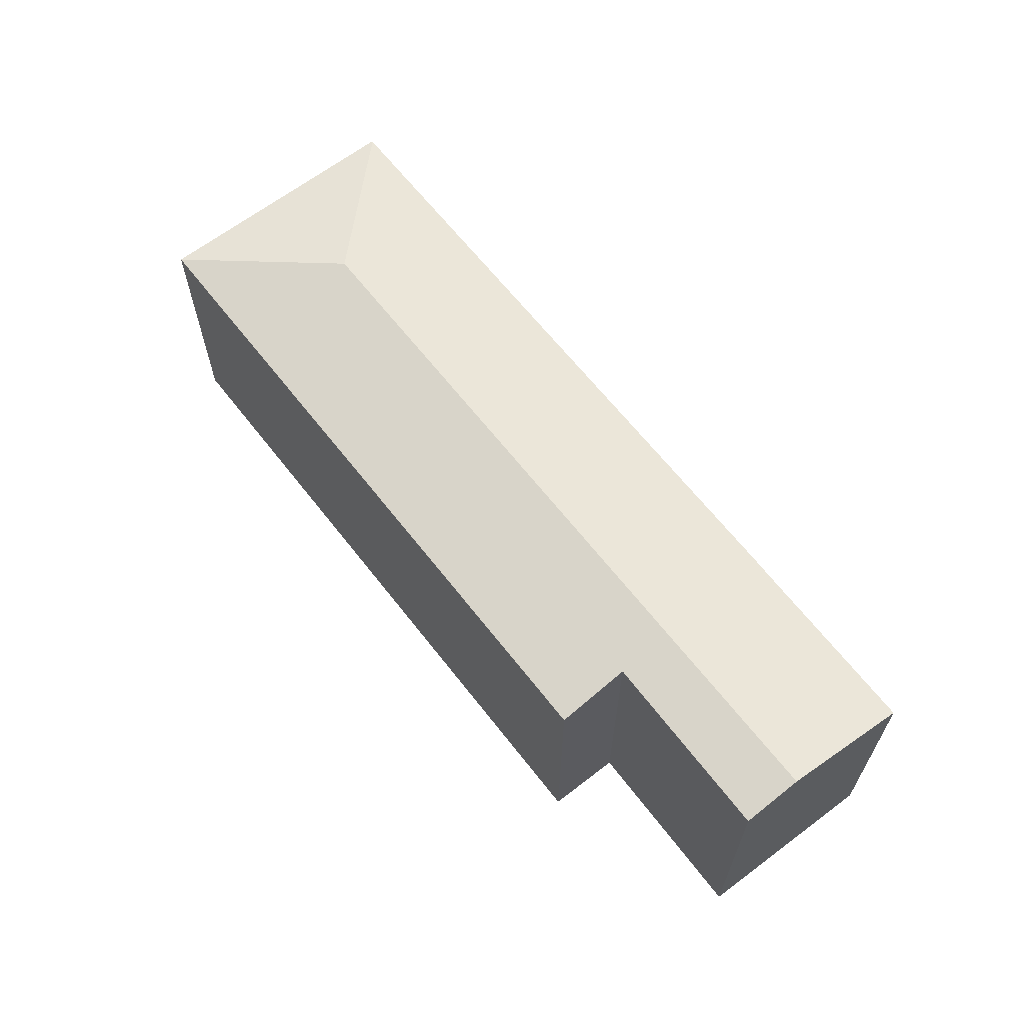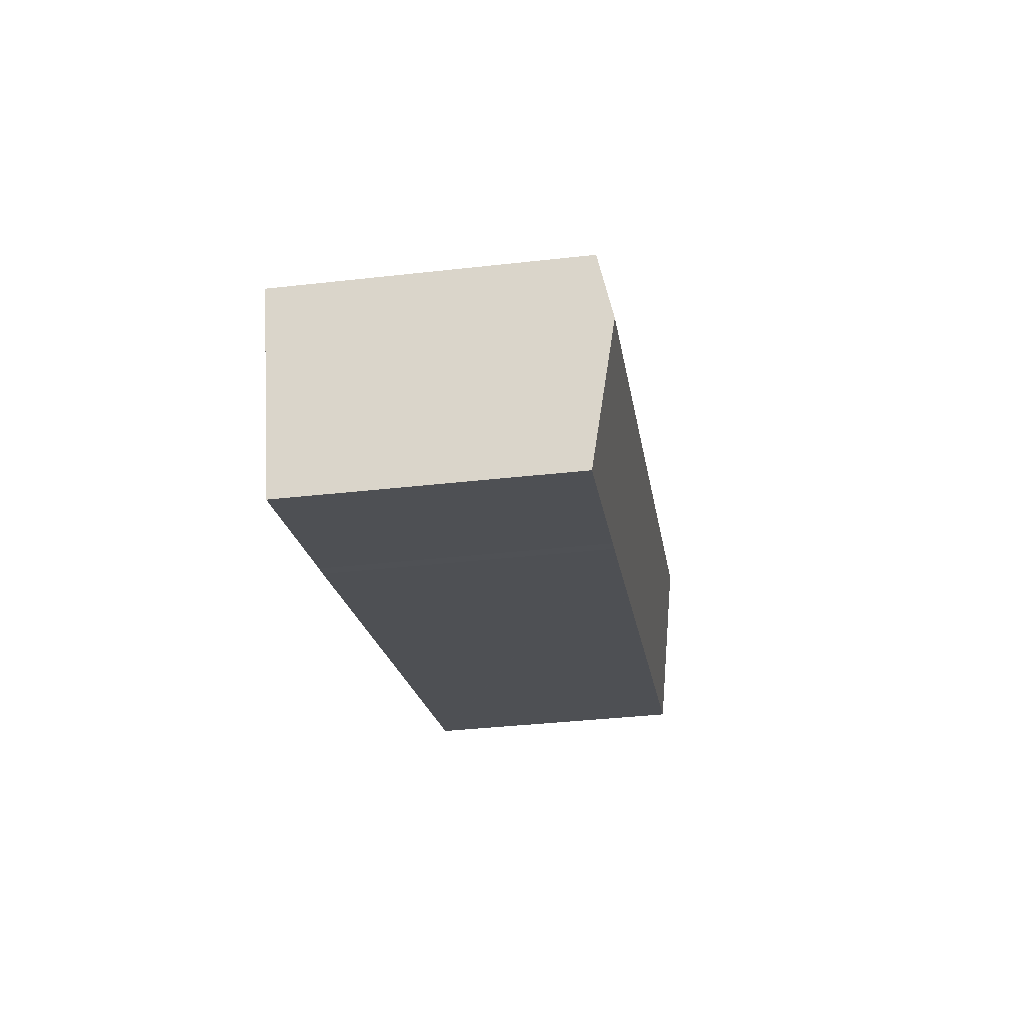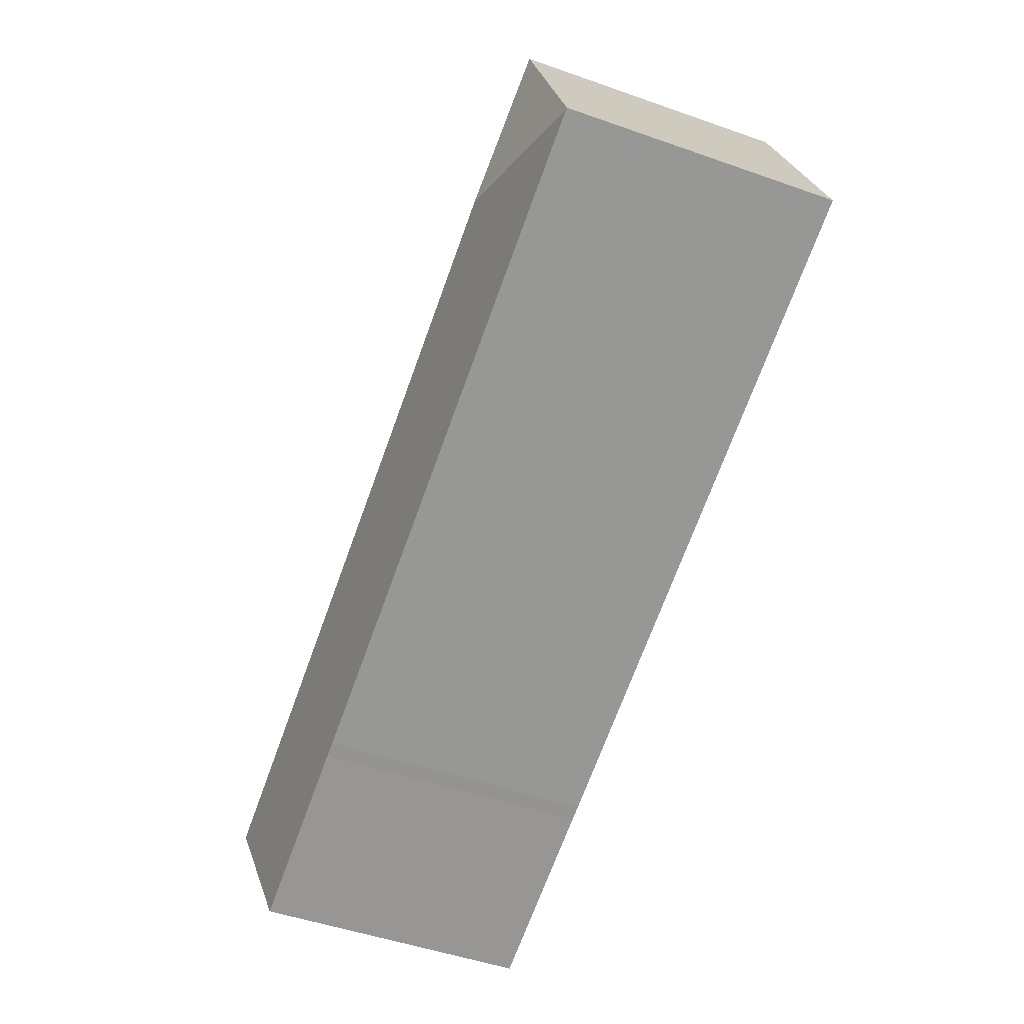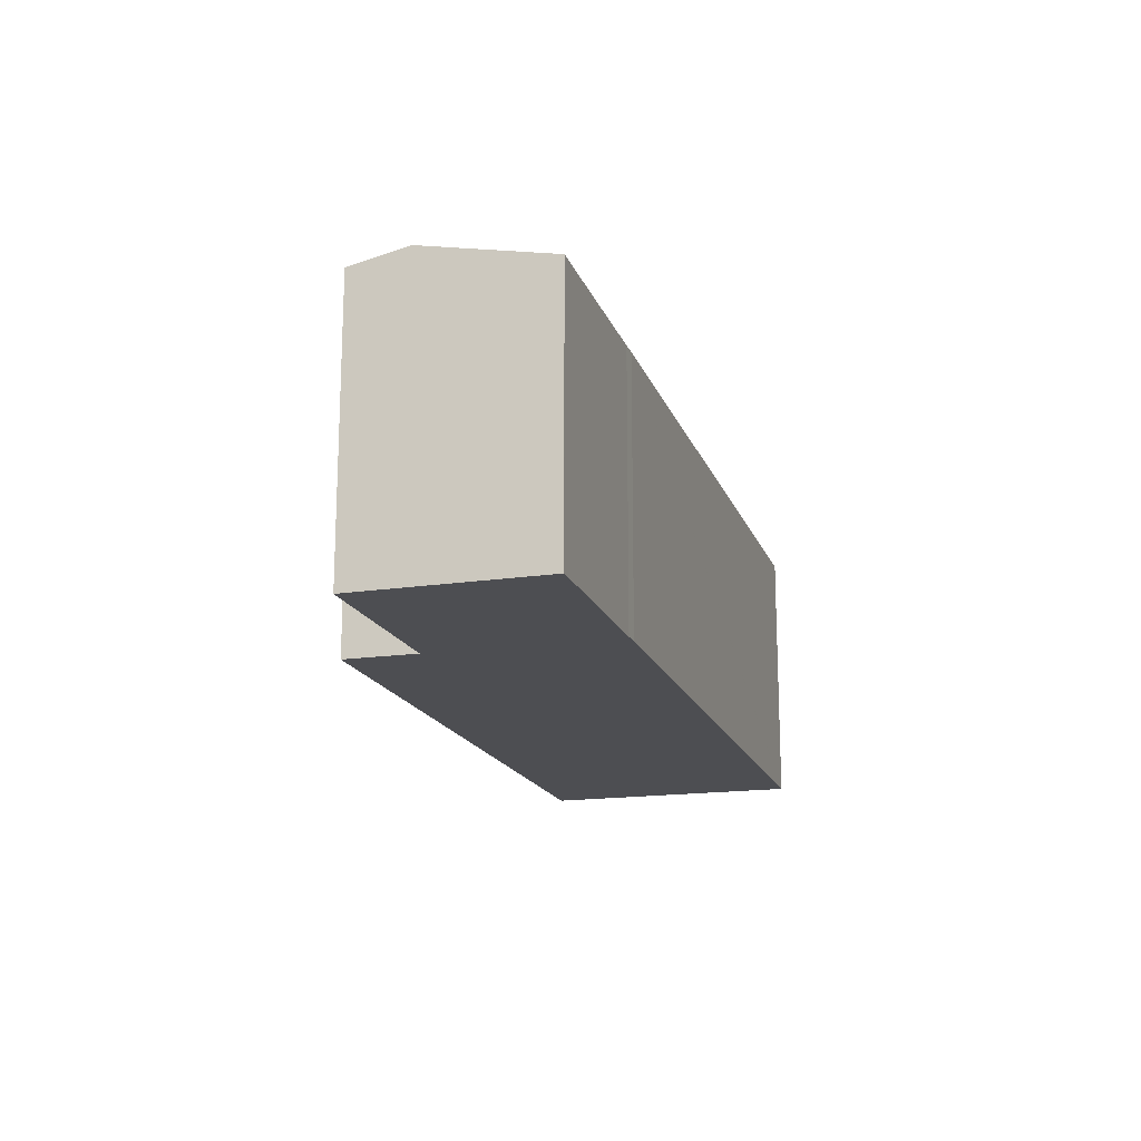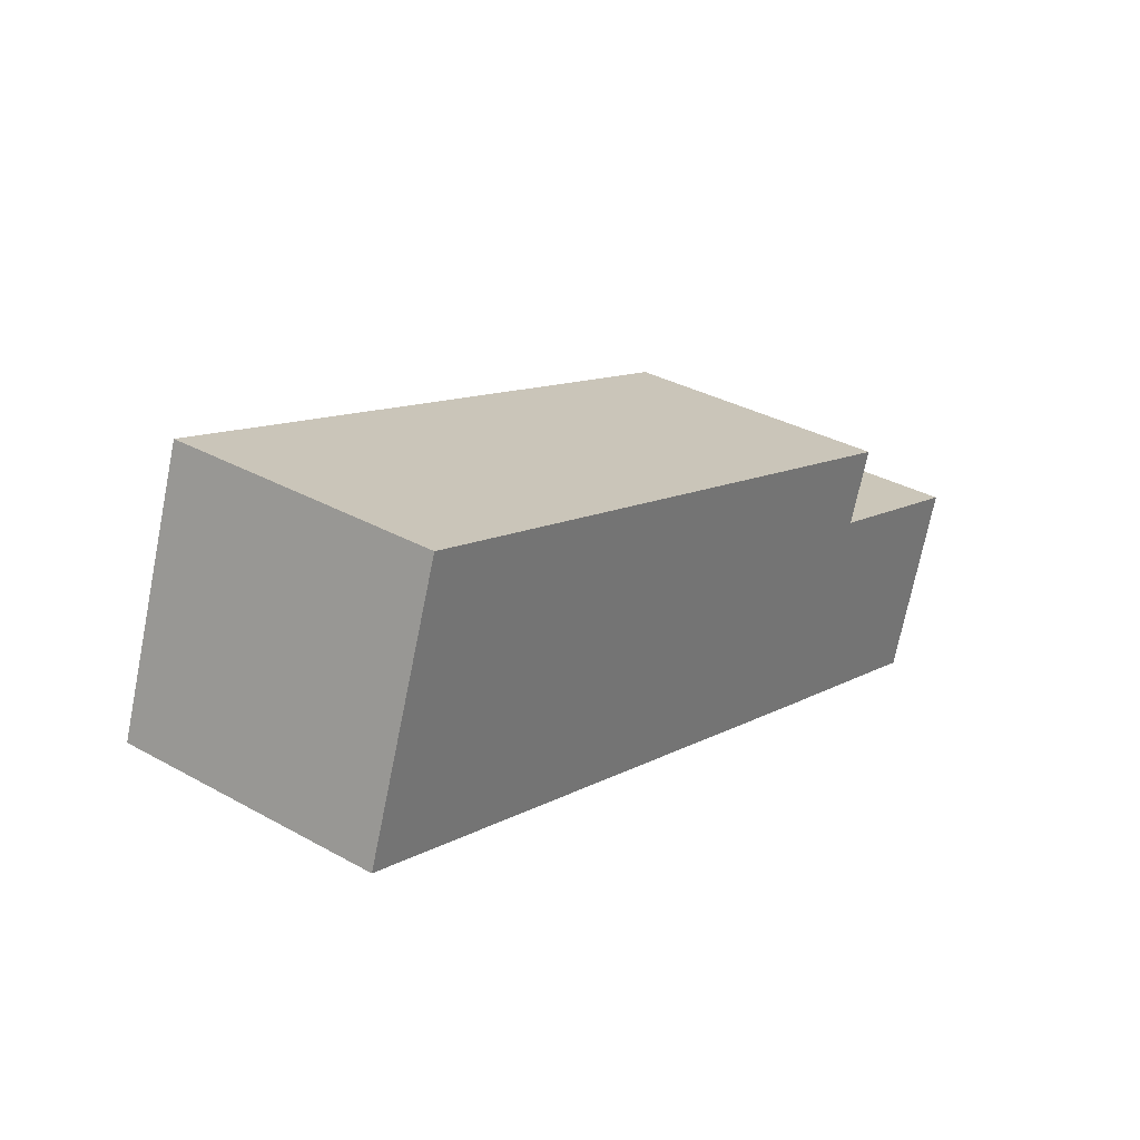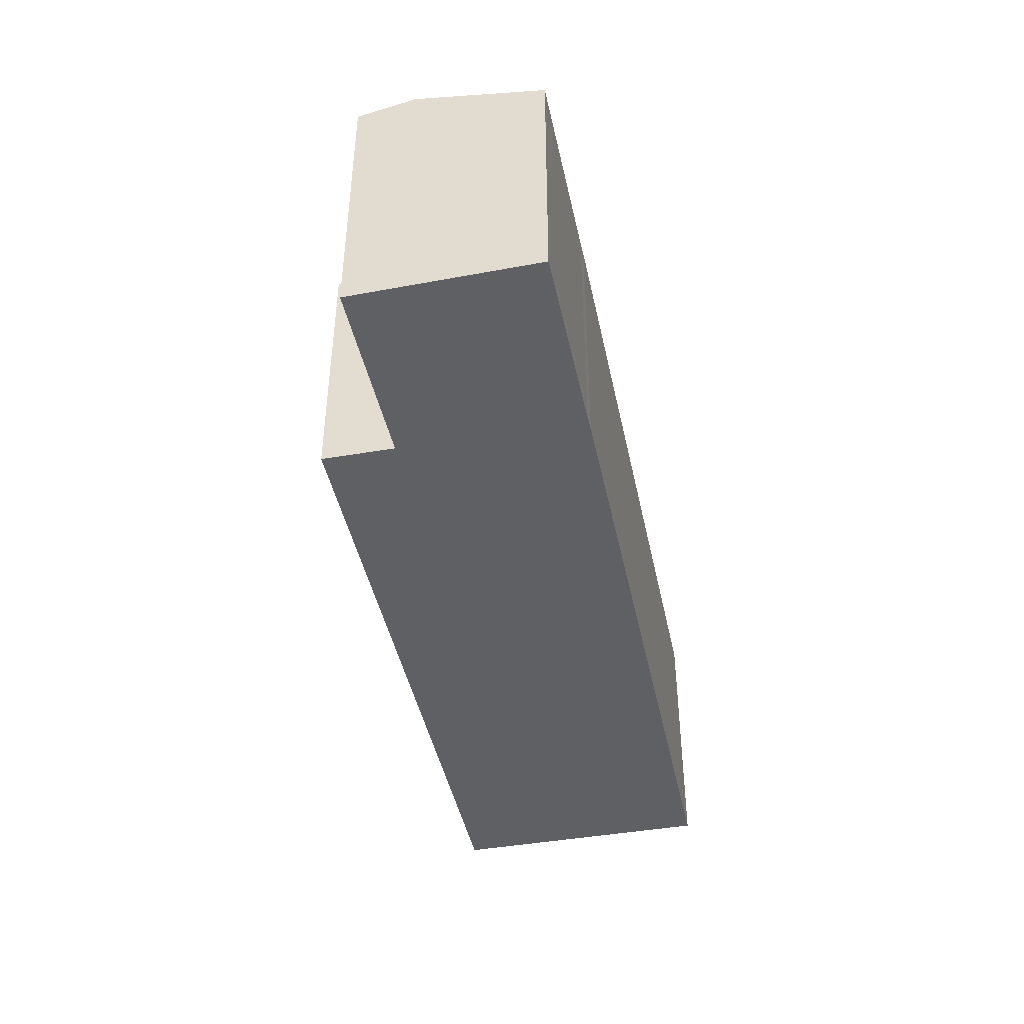
<metadata>
{"format":"obj","ext":"obj","renderer":"f3d","projection":"perspective","resolution":1024,"background":"white","views":[{"elev":63.9,"azim":71.4,"up":"+Y"},{"elev":-37.9,"azim":98.2,"up":"+Z"},{"elev":-49.7,"azim":-111.2,"up":"+Z"},{"elev":-17.1,"azim":125.4,"up":"+Y"},{"elev":33.9,"azim":-53.0,"up":"+Z"},{"elev":-44.0,"azim":120.9,"up":"+Y"}]}
</metadata>
<code>
v  23.55 7.565 -8.153
v  24.01 7.85 -6.825
v  23.57 7.565 -8.16
v  24.75 8.318 -4.633
v  4.777 8.318 2.282
v  18.43 7.561 -6.402
v  18.02 7.559 -6.269
v  0.027 7.565 -0.009
v  2.478 7.559 7.036
v  0 7.559 4.629e-16
v  20.82 7.566 0.655
v  20.13 7.989 -1.316
v  22.55 7.985 -2.132
v  25.28 7.98 -3.051
v  0 0 0
v  2.478 -4.308e-16 7.036
v  20.82 -4.011e-17 0.655
v  20.13 8.058e-17 -1.316
v  25.28 1.868e-16 -3.051
v  22.55 1.305e-16 -2.132
v  23.57 4.997e-16 -8.16
v  24.75 2.837e-16 -4.633
v  24.01 4.179e-16 -6.825
v  0.027 5.511e-19 -0.009
v  18.02 3.839e-16 -6.269
v  18.43 3.92e-16 -6.402
v  23.55 4.992e-16 -8.153
g defaultobject
f 1 2 3
f 2 1 4
f 4 1 5
f 5 1 6
f 5 6 7
f 5 7 8
f 9 8 10
f 8 9 5
f 9 11 5
f 12 5 11
f 4 5 12
f 13 4 12
f 14 4 13
f 15 9 10
f 9 15 16
f 9 17 11
f 17 9 16
f 18 13 12
f 13 18 14
f 14 18 19
f 19 18 20
f 11 18 12
f 18 11 17
f 19 4 14
f 4 19 2
f 2 19 3
f 3 19 21
f 21 19 22
f 21 22 23
f 8 15 10
f 15 8 7
f 15 7 24
f 24 7 25
f 21 1 3
f 1 21 6
f 6 21 26
f 26 21 27
f 26 7 6
f 7 26 25
f 23 27 21
f 27 23 26
f 26 23 22
f 26 22 19
f 26 19 20
f 26 20 25
f 25 20 24
f 24 20 18
f 24 18 17
f 24 17 16
f 24 16 15

</code>
